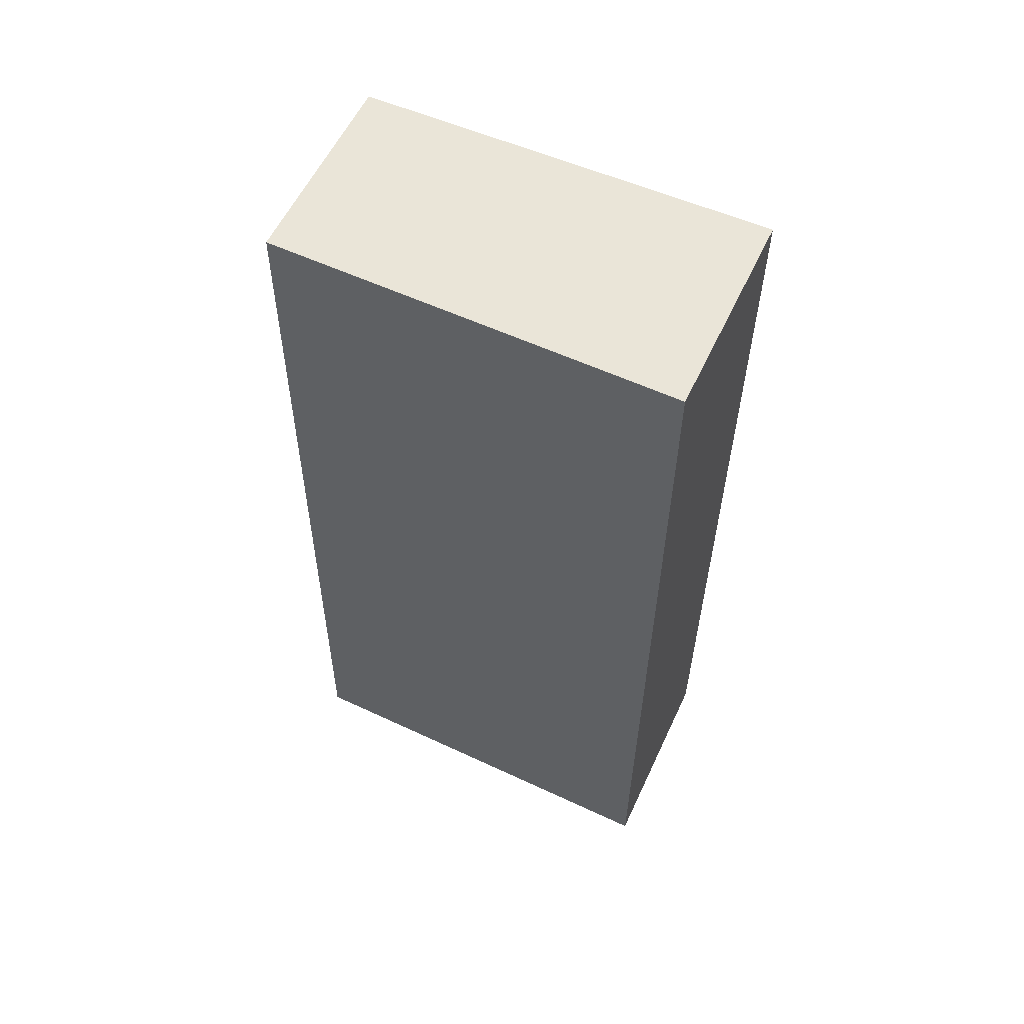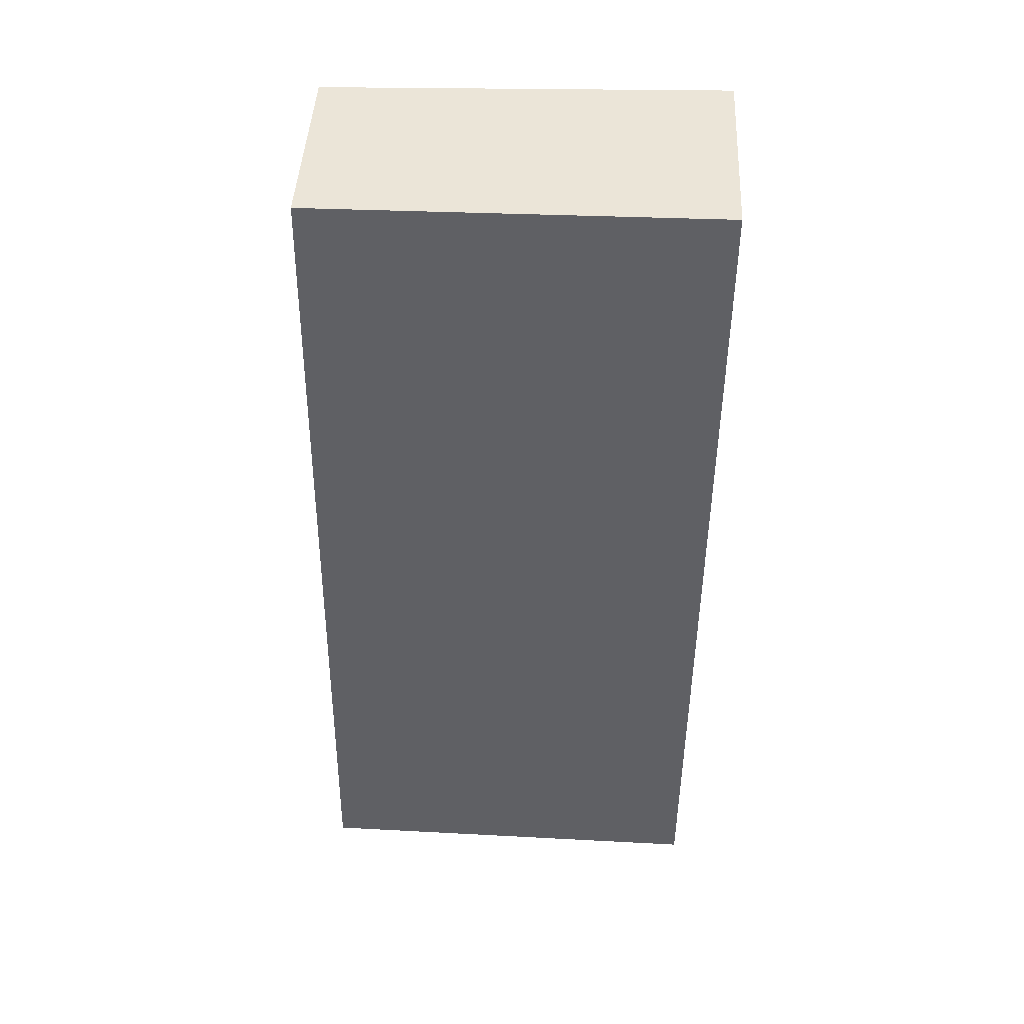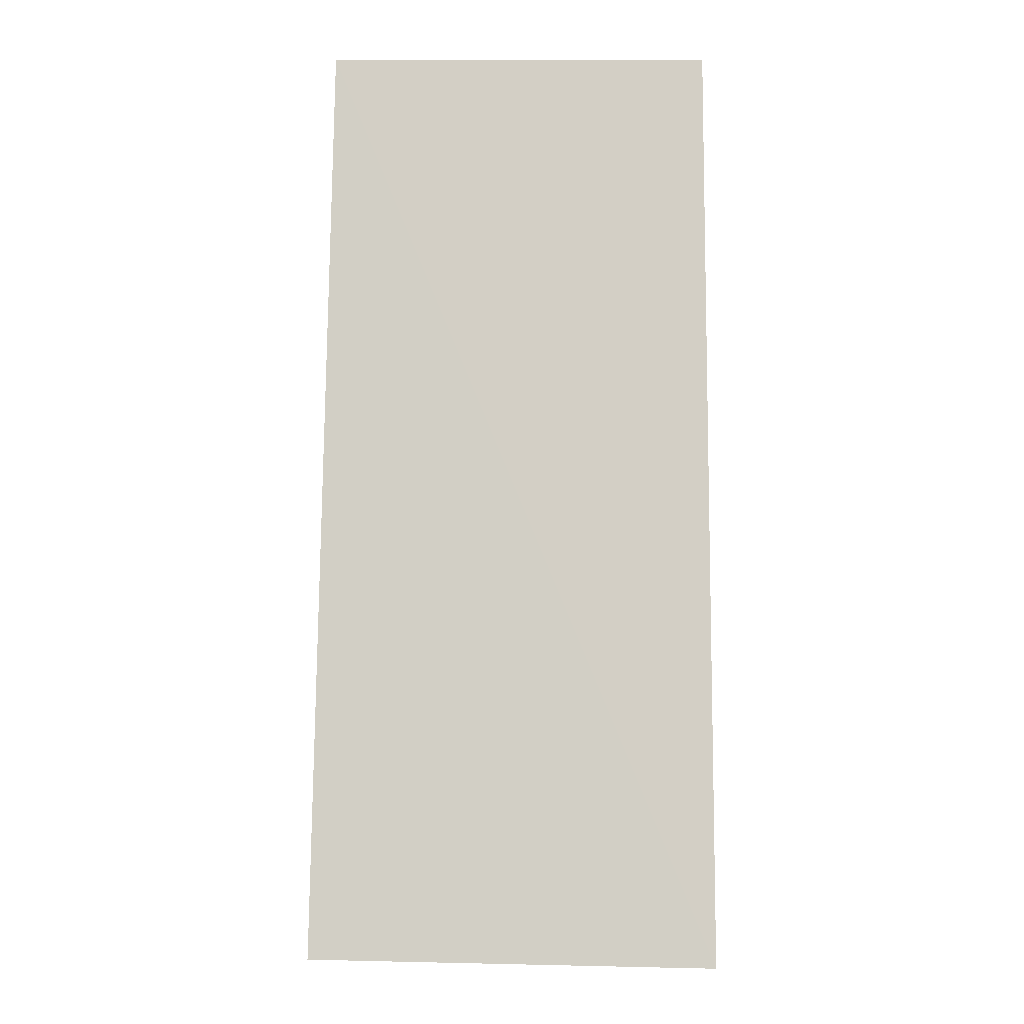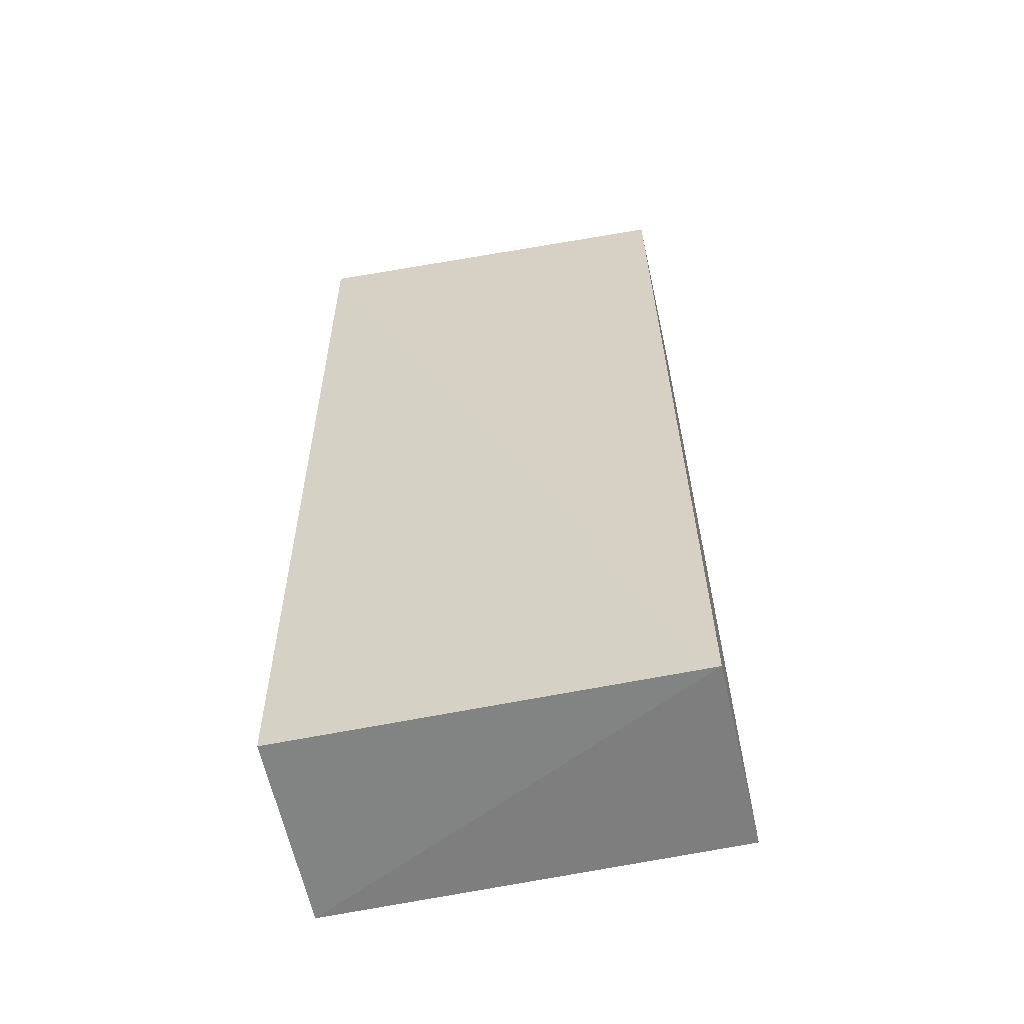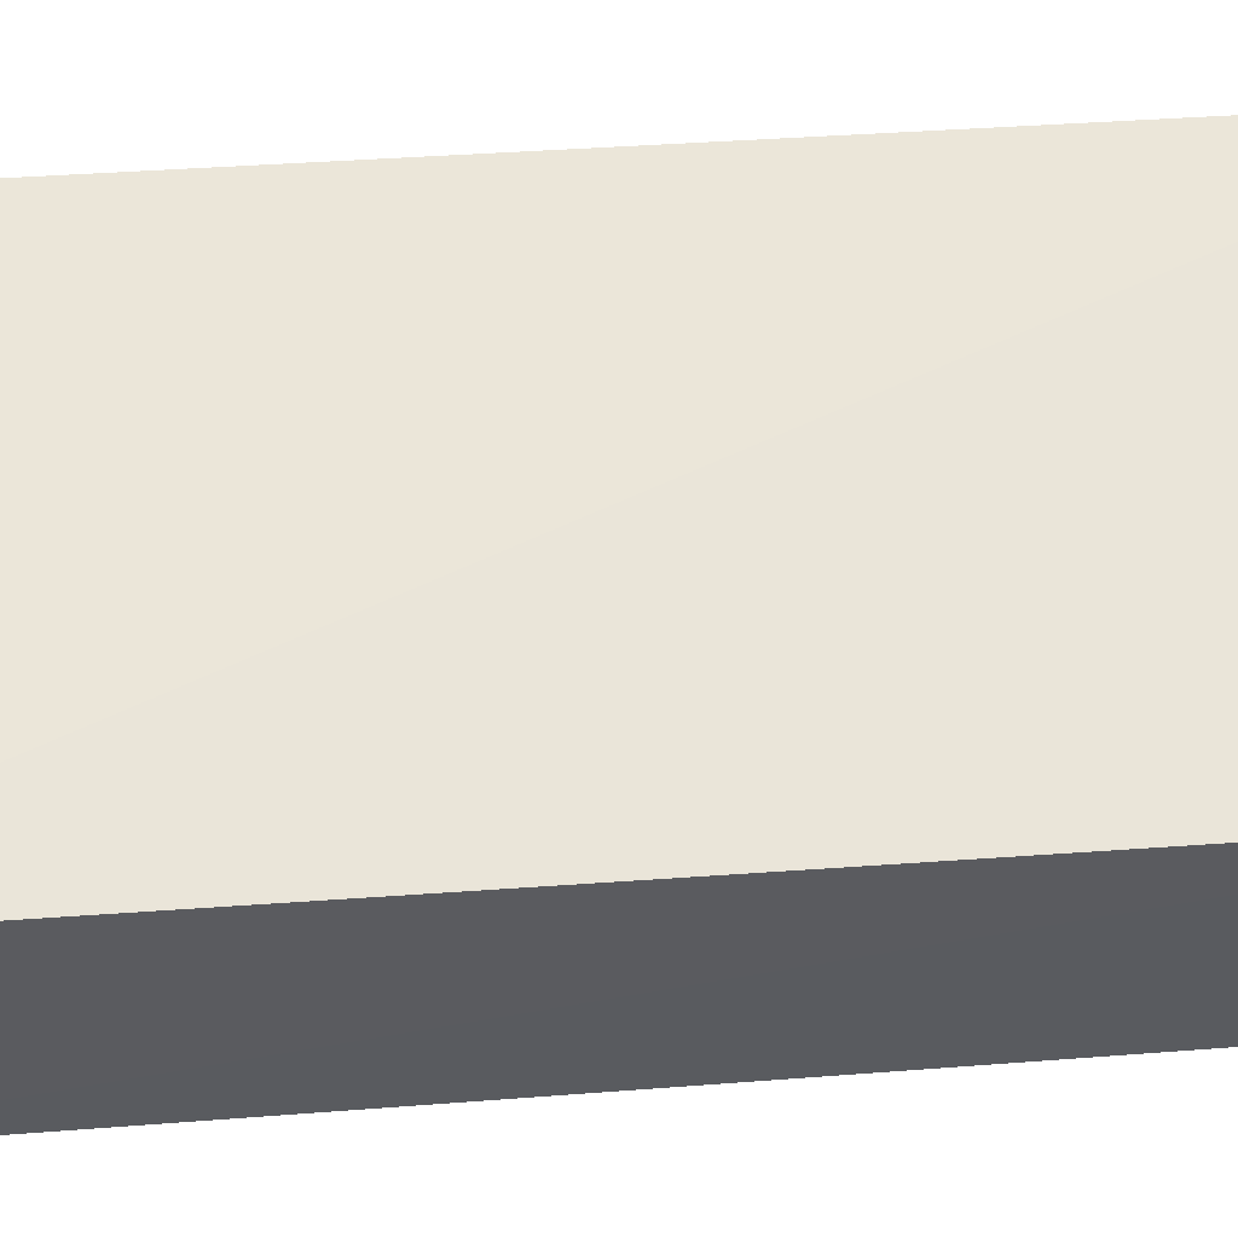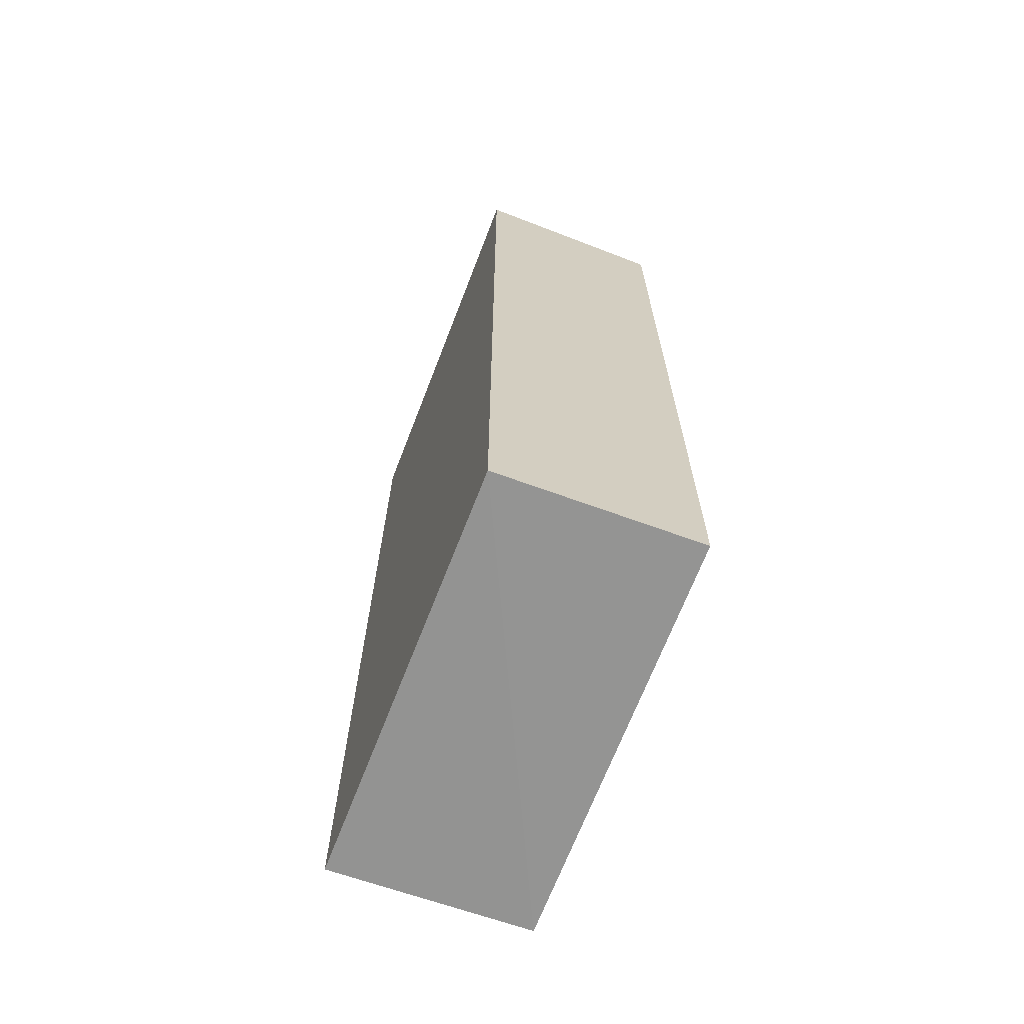
<metadata>
{"format":"obj","ext":"obj","renderer":"f3d","projection":"perspective","resolution":1024,"background":"white","views":[{"elev":59.3,"azim":25.2,"up":"+Z"},{"elev":45.9,"azim":2.6,"up":"+Z"},{"elev":-8.3,"azim":0.1,"up":"+Z"},{"elev":-57.9,"azim":-168.2,"up":"+Z"},{"elev":57.2,"azim":-93.6,"up":"+Y"},{"elev":-68.2,"azim":68.9,"up":"+Z"}]}
</metadata>
<code>
v -0.1442 0.03354 0.138
v -0.1442 0.005292 0.138
v -0.1442 0.005292 0.003474
v -0.2015 0.03331 0.005343
v -0.1998 0.005263 0.138
v -0.1442 0.03311 0.004952
v -0.1994 0.03192 0.1379
v -0.202 0.005356 0.004722
f 5 2 1
f 5 3 2
f 6 3 4
f 6 4 1
f 6 1 2
f 6 2 3
f 7 5 1
f 7 1 4
f 8 4 3
f 8 3 5
f 8 7 4
f 8 5 7

</code>
